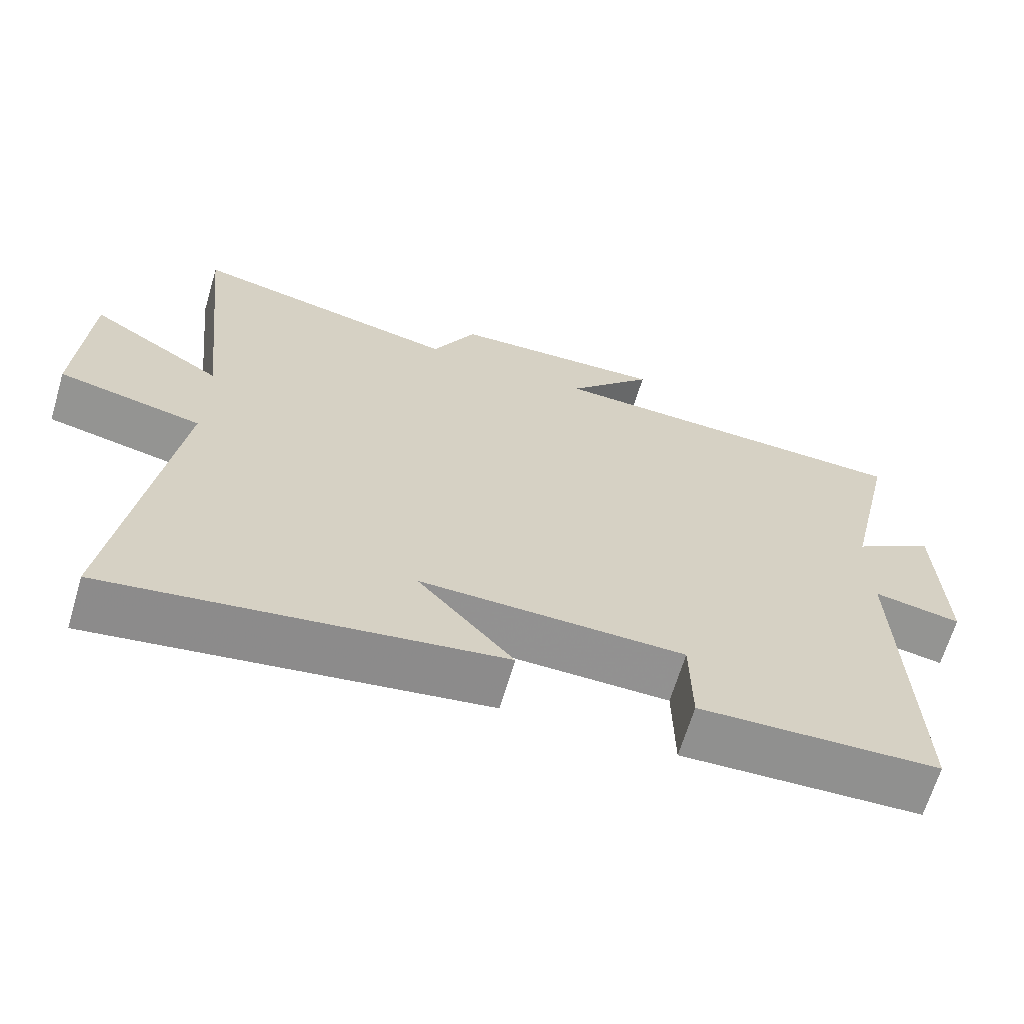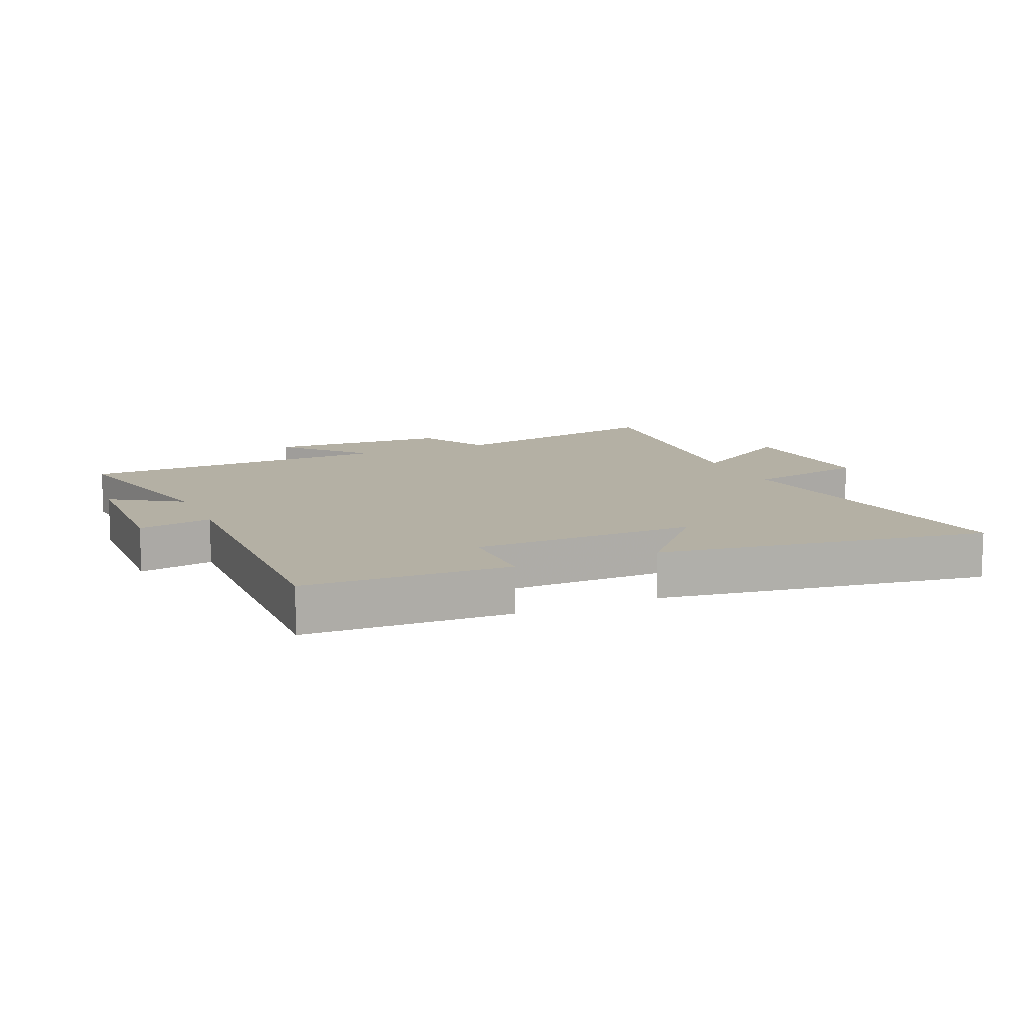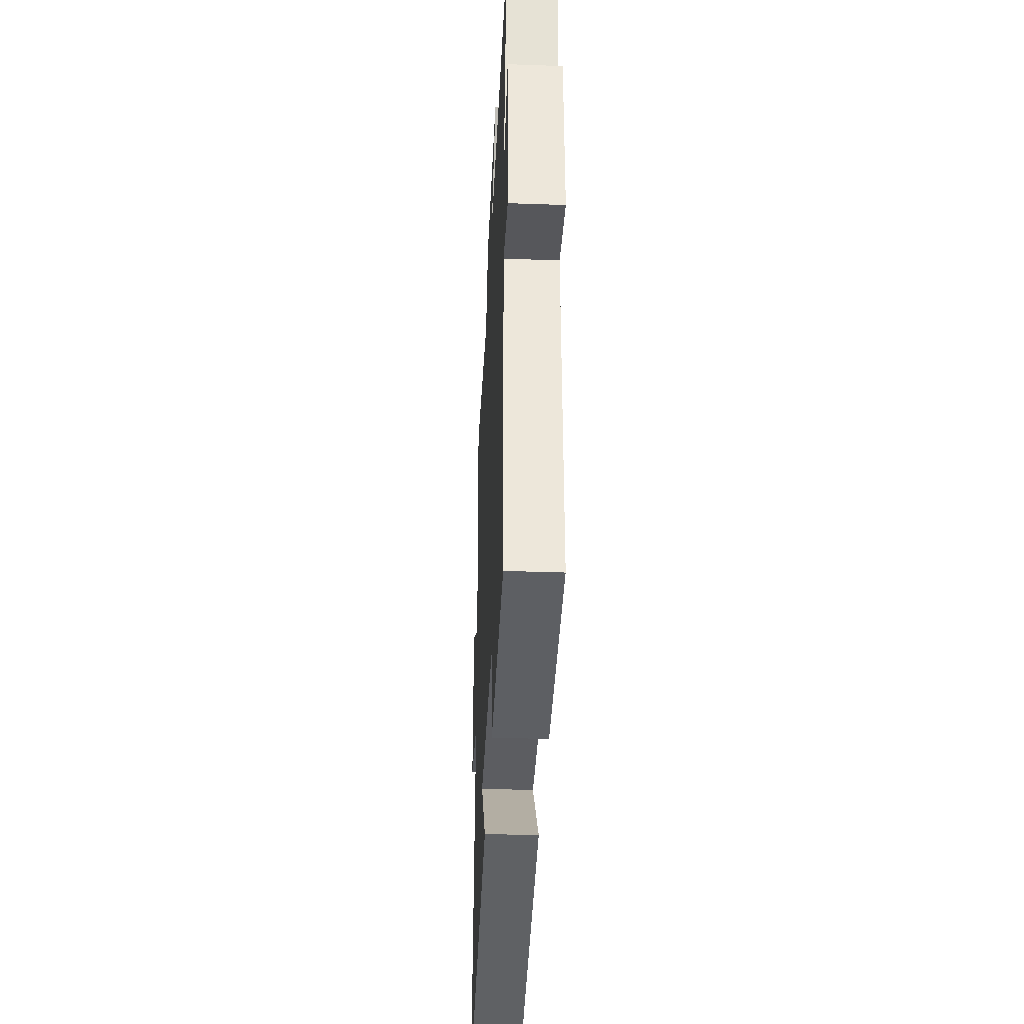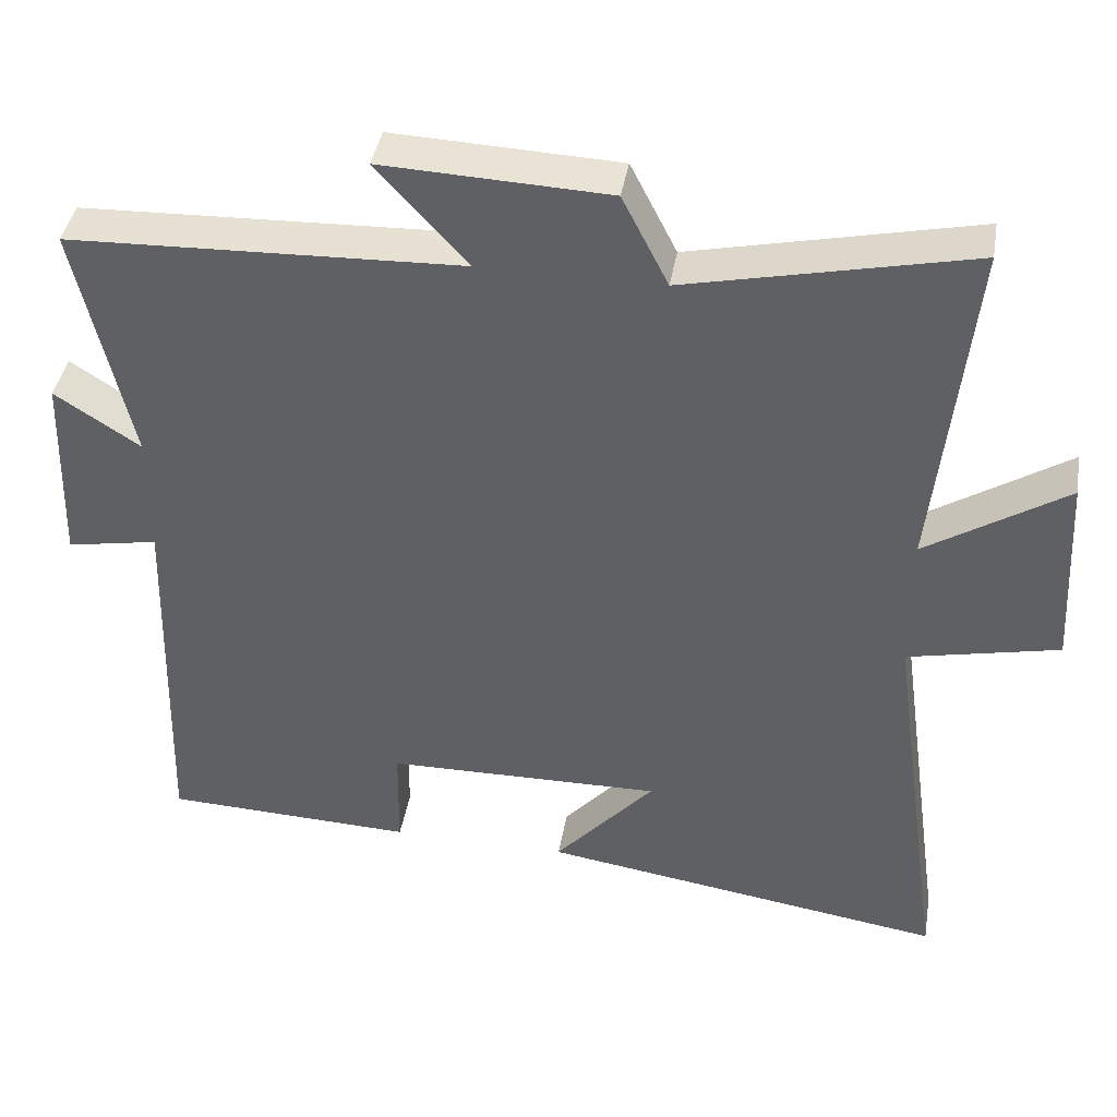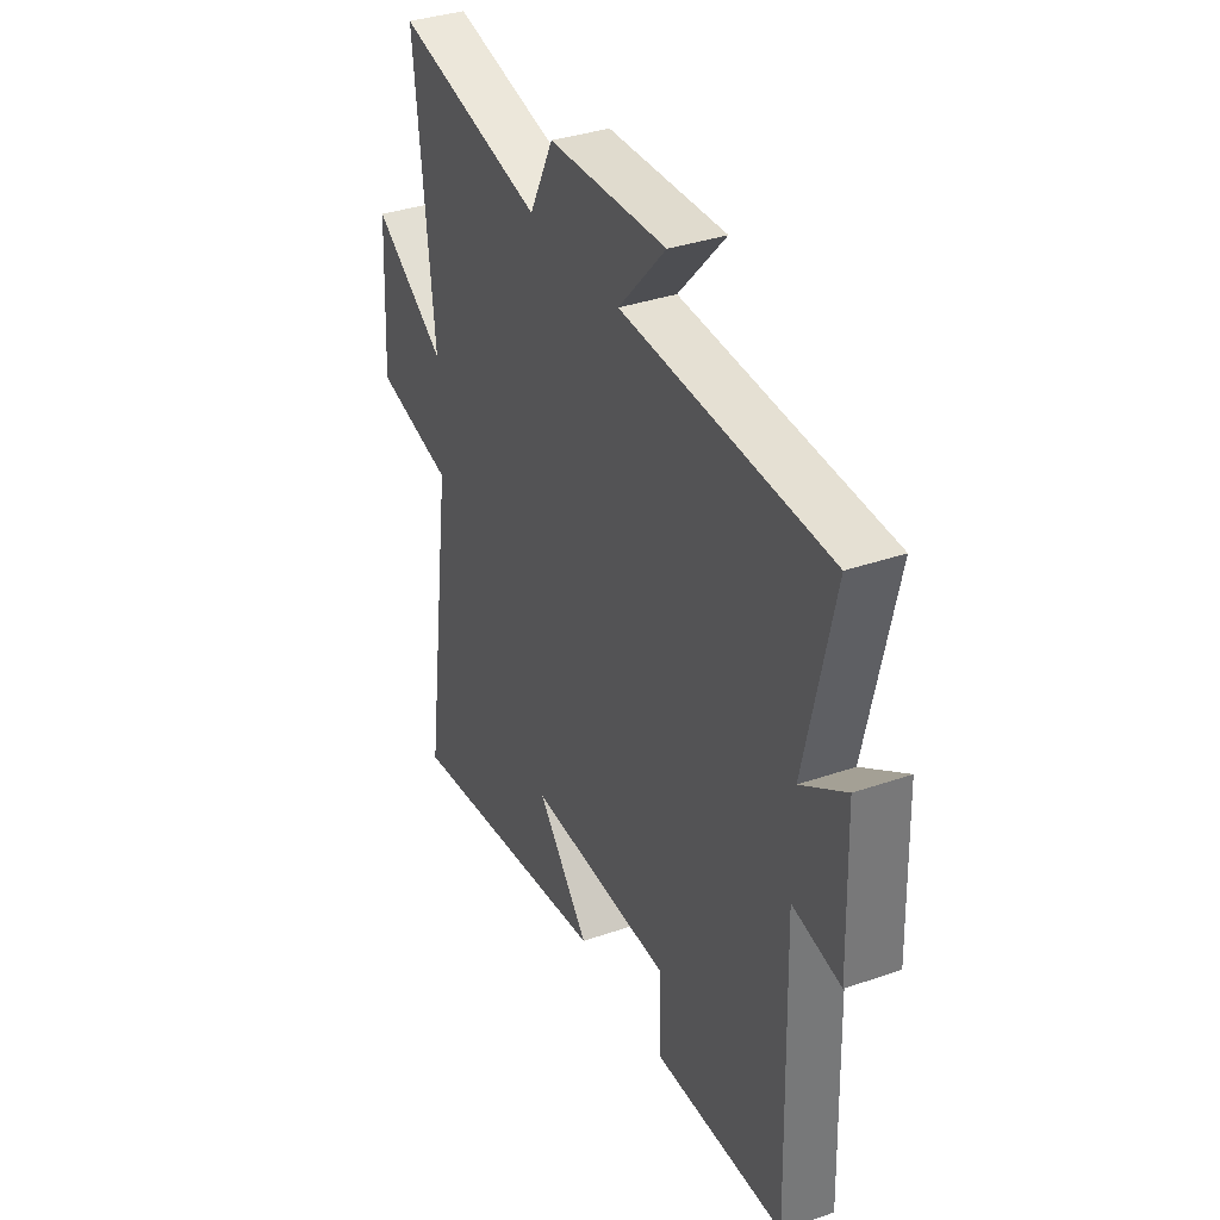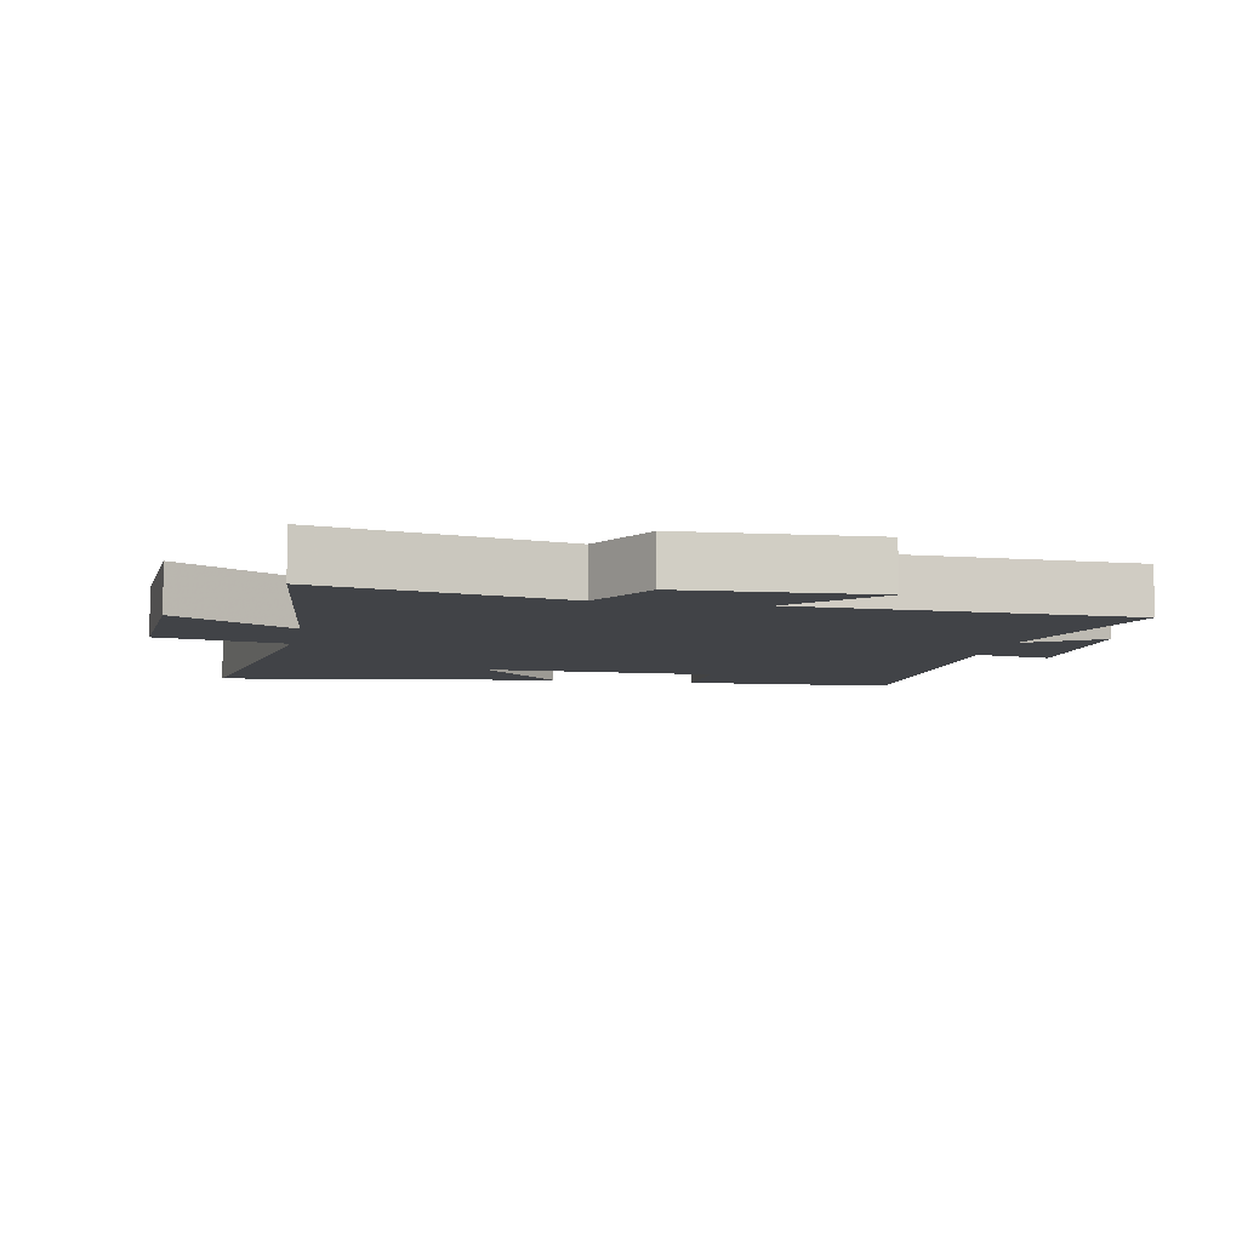
<metadata>
{"format":"obj","ext":"obj","renderer":"f3d","projection":"perspective","resolution":1024,"background":"white","views":[{"elev":-66.0,"azim":-16.6,"up":"+Z"},{"elev":11.4,"azim":156.3,"up":"+Y"},{"elev":-37.8,"azim":87.4,"up":"+Z"},{"elev":41.0,"azim":-170.4,"up":"+Z"},{"elev":35.8,"azim":65.5,"up":"+Z"},{"elev":-6.9,"azim":-11.5,"up":"+Y"}]}
</metadata>
<code>
v -0.575 0.07 -0.58
v -0.5 0.07 -0.047
v -0.697 0.07 -0.004
v -0.683 0.07 0.254
v -0.5 0.07 0.137
v -0.547 0.07 0.582
v -0.177 0.07 0.5
v -0.117 0.07 0.618
v 0.177 0.07 0.63
v 0.059 0.07 0.5
v 0.57 0.07 0.481
v 0.5 0.07 0.168
v 0.611 0.07 0.24
v 0.619 0.07 -0.016
v 0.5 0.07 0.006
v 0.514 0.07 -0.488
v 0.187 0.07 -0.5
v 0.185 0.07 -0.359
v -0.175 0.07 -0.353
v -0.045 0.07 -0.5
v -0.575 0 -0.58
v -0.5 0 -0.047
v -0.697 0 -0.004
v -0.683 0 0.254
v -0.5 0 0.137
v -0.547 0 0.582
v -0.177 0 0.5
v -0.117 0 0.618
v 0.177 0 0.63
v 0.059 0 0.5
v 0.57 0 0.481
v 0.5 0 0.168
v 0.611 0 0.24
v 0.619 0 -0.016
v 0.5 0 0.006
v 0.514 0 -0.488
v 0.187 0 -0.5
v 0.185 0 -0.359
v -0.175 0 -0.353
v -0.045 0 -0.5
f 19 20 1 2
f 18 19 2
f 15 16 17 18
f 15 18 2
f 12 13 14 15
f 12 15 2 3
f 10 11 12 3
f 7 8 9 10
f 5 6 7
f 5 7 10
f 3 4 5
f 3 5 10
f 22 21 40 39
f 22 39 38
f 38 37 36 35
f 22 38 35
f 35 34 33 32
f 23 22 35 32
f 23 32 31 30
f 30 29 28 27
f 27 26 25
f 30 27 25
f 25 24 23
f 30 25 23
f 1 21 22 2
f 2 22 23 3
f 3 23 24 4
f 4 24 25 5
f 5 25 26 6
f 6 26 27 7
f 7 27 28 8
f 8 28 29 9
f 9 29 30 10
f 10 30 31 11
f 11 31 32 12
f 12 32 33 13
f 13 33 34 14
f 14 34 35 15
f 15 35 36 16
f 16 36 37 17
f 17 37 38 18
f 18 38 39 19
f 19 39 40 20
f 20 40 21 1

</code>
